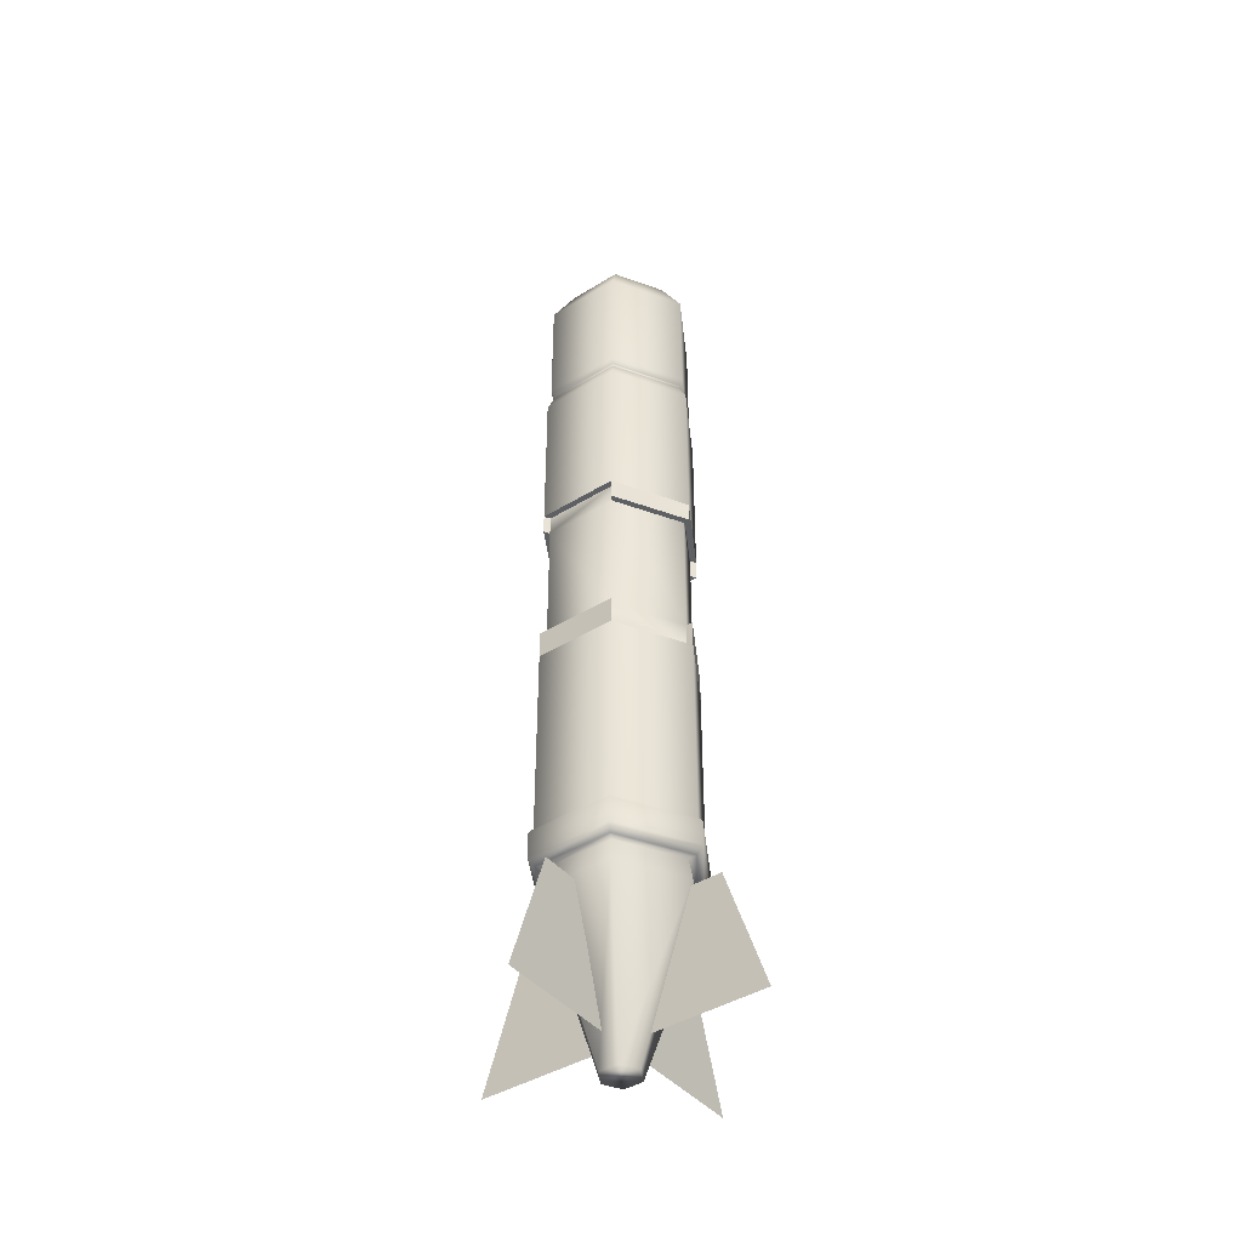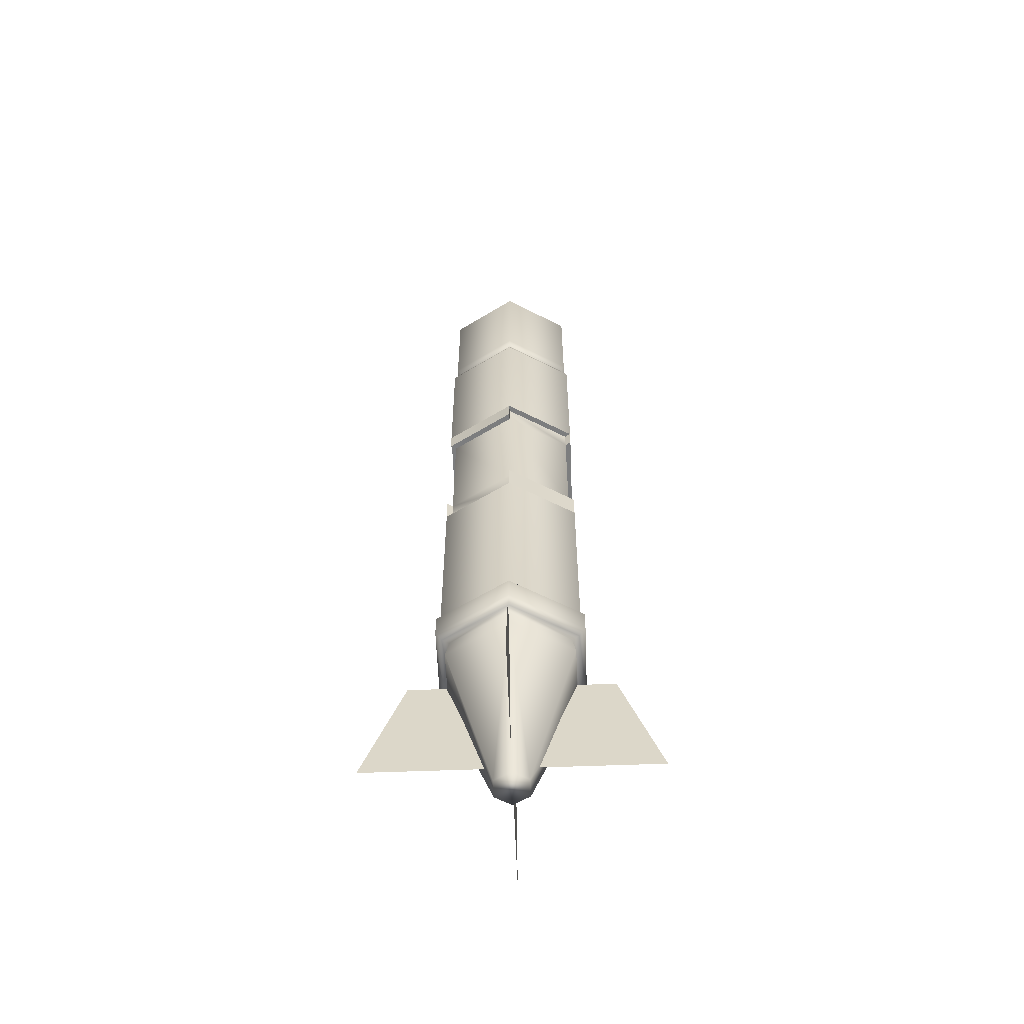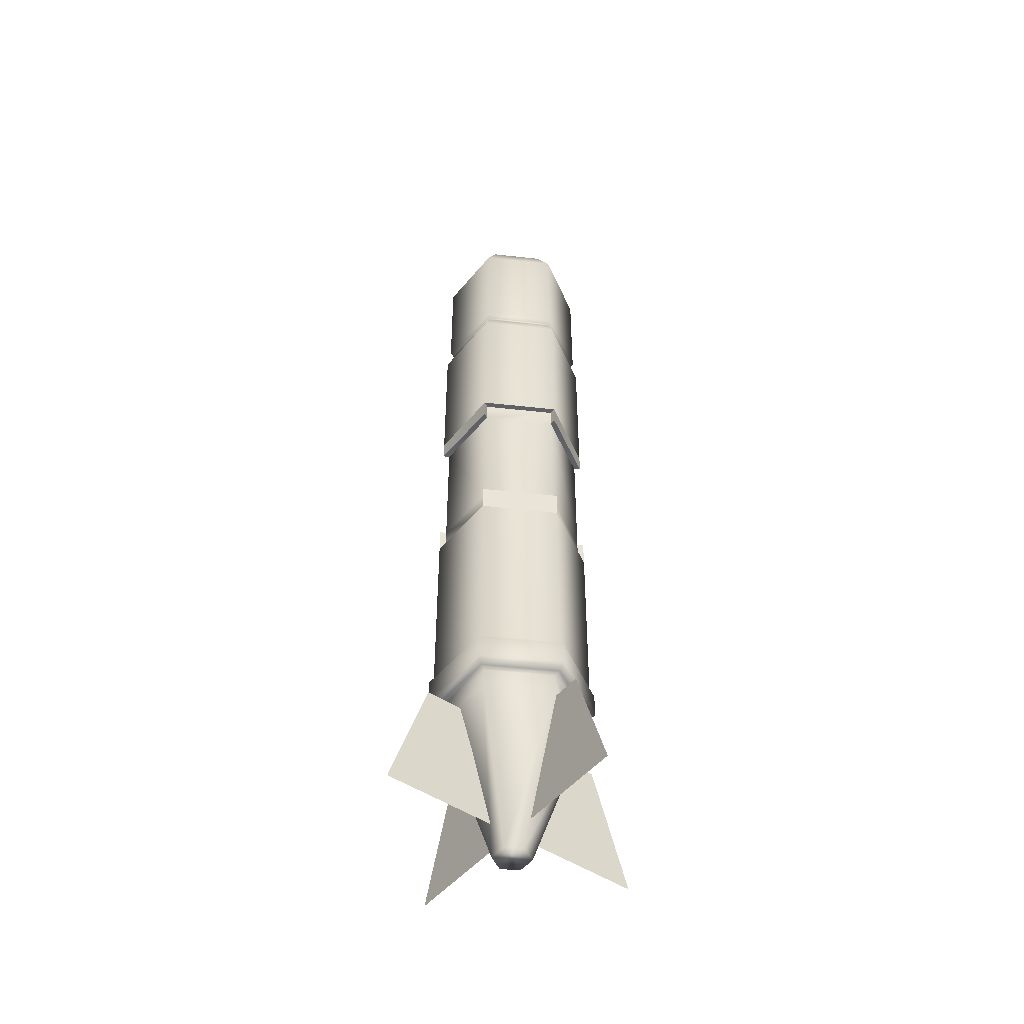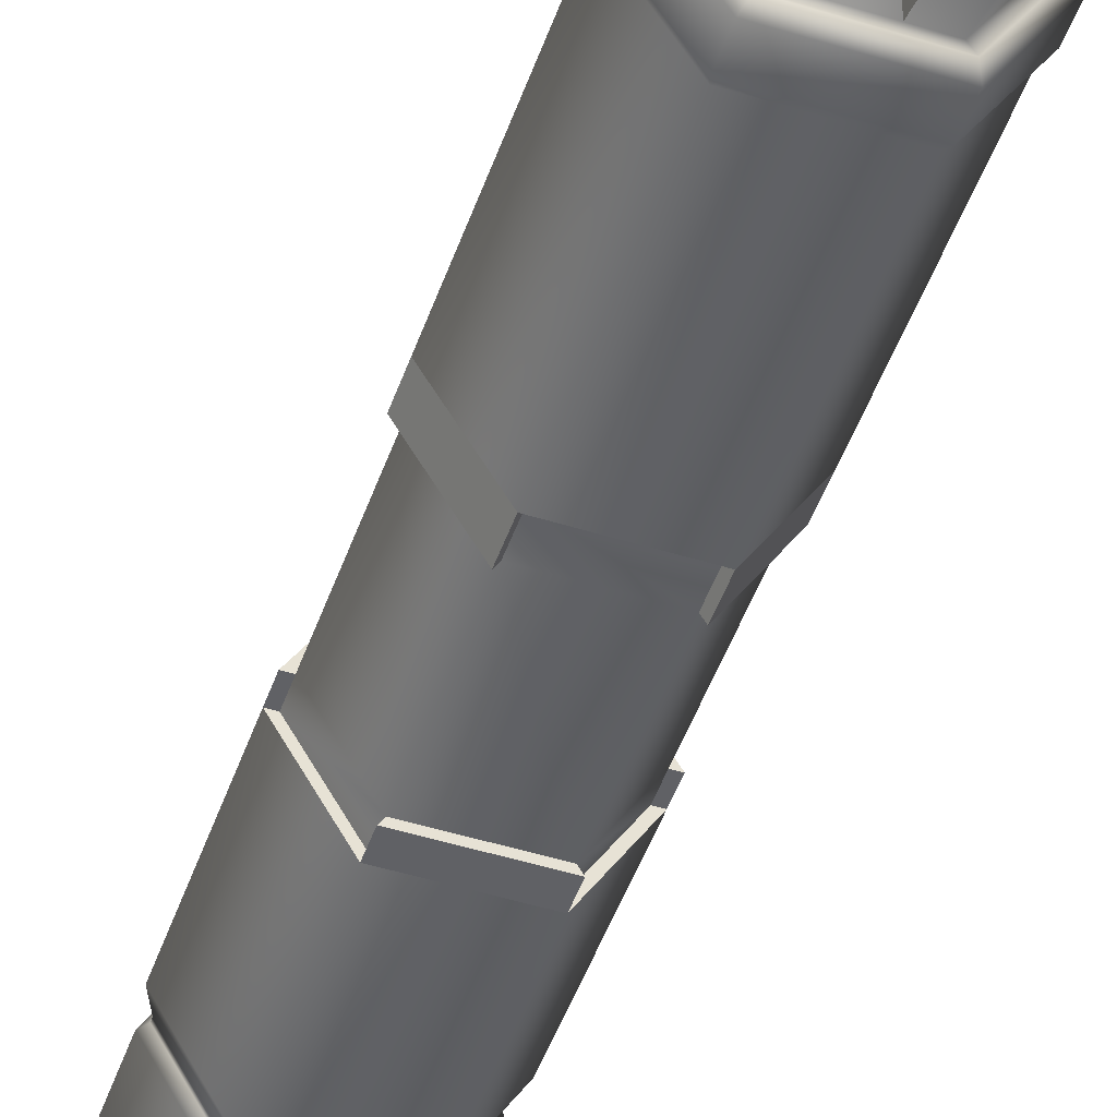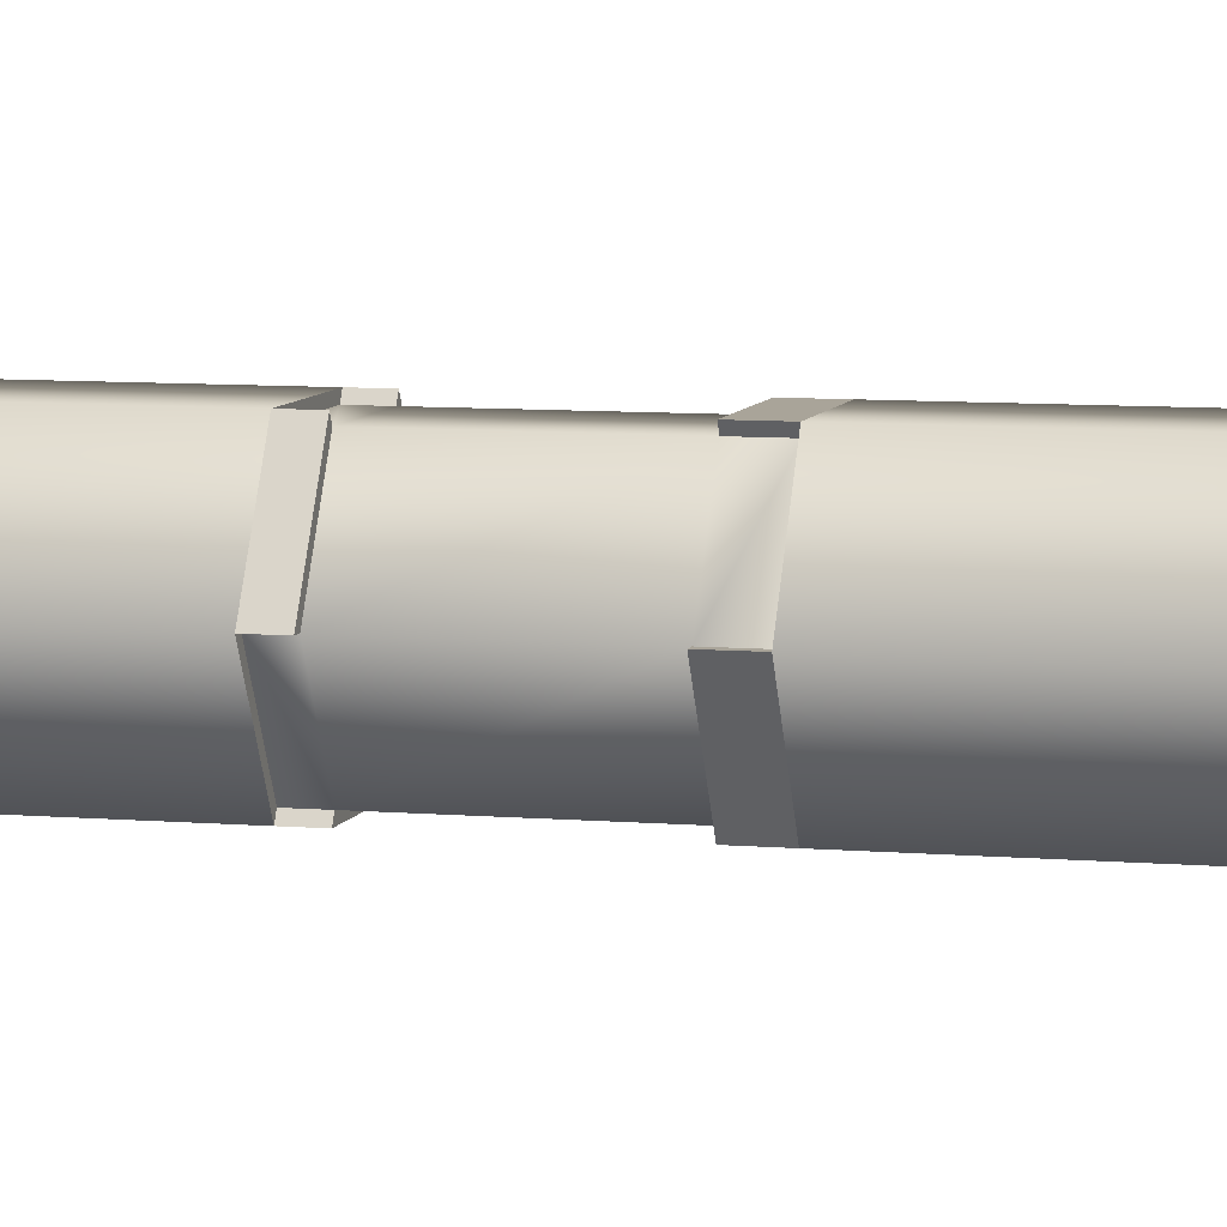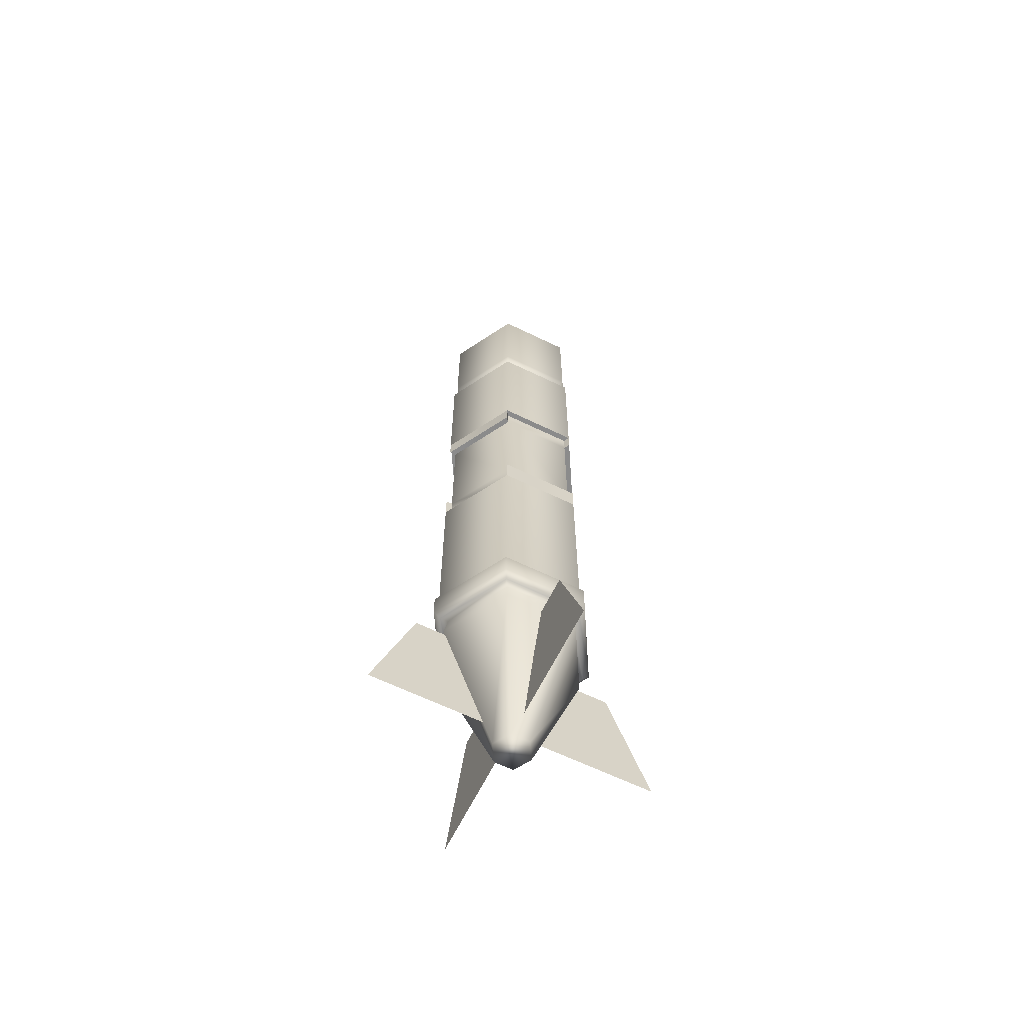
<metadata>
{"format":"obj","ext":"obj","renderer":"f3d","projection":"perspective","resolution":1024,"background":"white","views":[{"elev":-42.4,"azim":36.5,"up":"+Y"},{"elev":-59.0,"azim":92.2,"up":"+Y"},{"elev":-48.1,"azim":-127.2,"up":"+Y"},{"elev":-48.9,"azim":-19.1,"up":"+Z"},{"elev":7.3,"azim":-75.5,"up":"+Z"},{"elev":-63.8,"azim":-26.1,"up":"+Y"}]}
</metadata>
<code>
g default
v 0.9673 0.193 3.7e-05
v 0.6906 1.034 3.7e-05
v 0.4318 1.034 3.7e-05
v 0.1507 0.193 3.7e-05
v 3.7e-05 0.193 -0.9673
v 3.7e-05 1.034 -0.6906
v 3.7e-05 1.034 -0.4318
v 3.7e-05 0.193 -0.1507
v -3.7e-05 0.193 0.9673
v -3.7e-05 1.034 0.6906
v -3.7e-05 1.034 0.4318
v -3.7e-05 0.193 0.1507
v 0.2607 6.034 -0.4506
v -0.2596 6.034 -0.4506
v -0.5197 6.034 0
v -0.2596 6.034 0.4506
v 0.2607 6.034 0.4506
v 0.5208 6.034 0
v 0.1848 6.298 -0.3182
v -0.1826 6.298 -0.3182
v -0.3664 6.298 0
v -0.1826 6.298 0.3182
v 0.1848 6.298 0.3182
v 0.3685 6.298 0
v 0.001076 6.554 0
v 0.2605 5.224 -0.4511
v -0.2605 5.224 -0.4511
v -0.5209 5.224 0
v -0.2605 5.224 0.4511
v 0.2605 5.224 0.4511
v 0.5209 5.224 0
v 0.2456 5.185 -0.4254
v -0.2456 5.185 -0.4254
v -0.4913 5.185 0
v -0.2456 5.185 0.4254
v 0.2456 5.185 0.4254
v 0.4913 5.185 0
v 0.2456 5.161 -0.4254
v -0.2456 5.161 -0.4254
v -0.4913 5.161 0
v -0.2456 5.161 0.4254
v 0.2456 5.161 0.4254
v 0.4913 5.161 0
v 0.2718 5.05 -0.4707
v -0.2718 5.05 -0.4707
v -0.5435 5.05 0
v -0.2718 5.05 0.4707
v 0.2718 5.05 0.4707
v 0.5435 5.05 0
v 0.2718 1.476 -0.4707
v -0.2718 1.476 -0.4707
v -0.5435 1.476 0
v -0.2718 1.476 0.4707
v 0.2718 1.476 0.4707
v 0.5435 1.476 0
v 0.5435 2.973 0
v 0.2718 2.973 0.4707
v -0.2718 2.973 0.4707
v -0.5435 2.973 0
v -0.2718 2.973 -0.4707
v 0.2718 2.973 -0.4707
v 0.5435 3.859 0
v 0.2718 3.859 0.4707
v -0.2718 3.859 0.4707
v -0.5435 3.859 0
v -0.2718 3.859 -0.4707
v 0.2718 3.859 -0.4707
v 0.5435 3.995 0
v 0.2718 3.995 0.4707
v -0.2718 3.995 0.4707
v -0.5435 3.995 0
v -0.2718 3.995 -0.4707
v 0.2718 3.995 -0.4707
v 0.5435 2.785 0
v 0.2718 2.785 0.4707
v -0.2718 2.785 0.4707
v -0.5435 2.785 0
v -0.2718 2.785 -0.4707
v 0.2718 2.785 -0.4707
v 0.4989 3.859 0
v 0.4989 2.973 0
v 0.2495 3.859 0.4321
v 0.2495 2.973 0.4321
v -0.2495 3.859 0.4321
v -0.2495 2.973 0.4321
v -0.4989 3.859 0
v -0.4989 2.973 0
v -0.2495 3.859 -0.4321
v -0.2495 2.973 -0.4321
v 0.2495 3.859 -0.4321
v 0.2495 2.973 -0.4321
v 0.4989 3.995 0
v 0.2495 3.995 0.4321
v -0.2495 3.995 0.4321
v -0.4989 3.995 0
v -0.2495 3.995 -0.4321
v 0.2495 3.995 -0.4321
v 0.4989 2.785 0
v 0.2495 2.785 0.4321
v -0.2495 2.785 0.4321
v -0.4989 2.785 0
v -0.2495 2.785 -0.4321
v 0.2495 2.785 -0.4321
v 0.2878 1.437 -0.4984
v -0.2878 1.437 -0.4984
v -0.5755 1.437 0
v -0.2878 1.437 0.4984
v 0.2878 1.437 0.4984
v 0.5755 1.437 0
v 0.2878 1.269 -0.4984
v -0.2878 1.269 -0.4984
v -0.5755 1.269 0
v -0.2878 1.269 0.4984
v 0.2878 1.269 0.4984
v 0.5755 1.269 0
v 0.2633 1.221 -0.456
v -0.2633 1.221 -0.456
v -0.5266 1.221 0
v -0.2633 1.221 0.456
v 0.2633 1.221 0.456
v 0.5266 1.221 0
v 0.234 1.221 -0.4052
v -0.234 1.221 -0.4052
v -0.4679 1.221 0
v -0.234 1.221 0.4052
v 0.234 1.221 0.4052
v 0.4679 1.221 0
v 0.2486 1.074 -0.4306
v -0.2486 1.074 -0.4306
v -0.4973 1.074 0
v -0.2486 1.074 0.4306
v 0.2486 1.074 0.4306
v 0.4973 1.074 0
v 0.06573 0 -0.1139
v -0.06574 0 -0.1139
v -0.1315 0 0
v -0.06574 0 0.1139
v 0.06573 0 0.1139
v 0.1315 0 0
v -0.9673 0.193 -3.7e-05
v -0.6906 1.034 -3.7e-05
v -0.4318 1.034 -3.7e-05
v -0.1507 0.193 -3.7e-05
g uvlow
f 1 4 3 2
f 5 8 7 6
f 9 12 11 10
f 26 13 18 31
f 13 26 27 14
f 14 27 28 15
f 15 28 29 16
f 16 29 30 17
f 17 30 31 18
f 18 13 19 24
f 19 13 14 20
f 20 14 15 21
f 21 15 16 22
f 22 16 17 23
f 23 17 18 24
f 24 19 25
f 25 19 20
f 25 20 21
f 25 21 22
f 25 22 23
f 25 23 24
f 32 26 31 37
f 27 26 32 33
f 28 27 33 34
f 29 28 34 35
f 30 29 35 36
f 31 30 36 37
f 38 32 37 43
f 33 32 38 39
f 34 33 39 40
f 35 34 40 41
f 36 35 41 42
f 37 36 42 43
f 44 38 43 49
f 39 38 44 45
f 40 39 45 46
f 41 40 46 47
f 42 41 47 48
f 43 42 48 49
f 50 79 74 55
f 79 50 51 78
f 78 51 52 77
f 77 52 53 76
f 76 53 54 75
f 75 54 55 74
f 80 81 91 90
f 81 80 82 83
f 83 82 84 85
f 85 84 86 87
f 87 86 88 89
f 89 88 90 91
f 92 80 90 97
f 62 68 69 63
f 84 82 93 94
f 64 70 71 65
f 88 86 95 96
f 66 72 73 67
f 44 49 68 73
f 69 68 49 48
f 69 48 47 70
f 71 70 47 46
f 71 46 45 72
f 73 72 45 44
f 56 74 79 61
f 98 81 83 99
f 76 75 57 58
f 100 85 87 101
f 78 77 59 60
f 102 89 91 103
f 91 81 56 61
f 82 80 62 63
f 58 57 83 85
f 86 84 64 65
f 60 59 87 89
f 90 88 66 67
f 73 68 92 97
f 68 62 80 92
f 94 93 69 70
f 63 69 93 82
f 70 64 84 94
f 96 95 71 72
f 65 71 95 86
f 72 66 88 96
f 67 73 97 90
f 75 74 98 99
f 74 56 81 98
f 57 75 99 83
f 77 76 100 101
f 76 58 85 100
f 59 77 101 87
f 79 78 102 103
f 78 60 89 102
f 61 79 103 91
f 104 50 55 109
f 51 50 104 105
f 52 51 105 106
f 53 52 106 107
f 54 53 107 108
f 55 54 108 109
f 110 104 109 115
f 105 104 110 111
f 106 105 111 112
f 107 106 112 113
f 108 107 113 114
f 109 108 114 115
f 116 110 115 121
f 111 110 116 117
f 112 111 117 118
f 113 112 118 119
f 114 113 119 120
f 115 114 120 121
f 122 116 121 127
f 117 116 122 123
f 118 117 123 124
f 119 118 124 125
f 120 119 125 126
f 121 120 126 127
f 128 122 127 133
f 123 122 128 129
f 124 123 129 130
f 125 124 130 131
f 126 125 131 132
f 127 126 132 133
f 134 128 133 139
f 129 128 134 135
f 130 129 135 136
f 131 130 136 137
f 132 131 137 138
f 133 132 138 139
f 138 137 136 139
f 134 139 136 135
f 140 143 142 141

</code>
